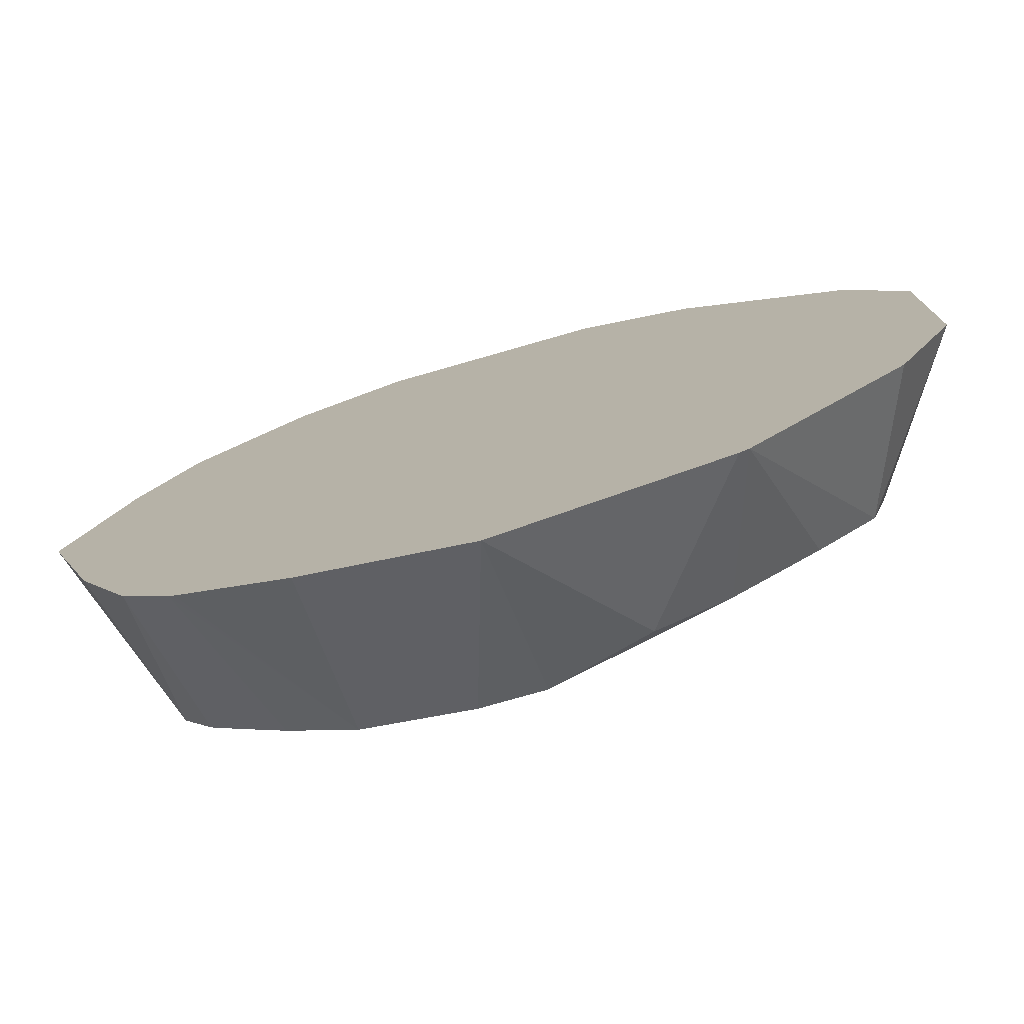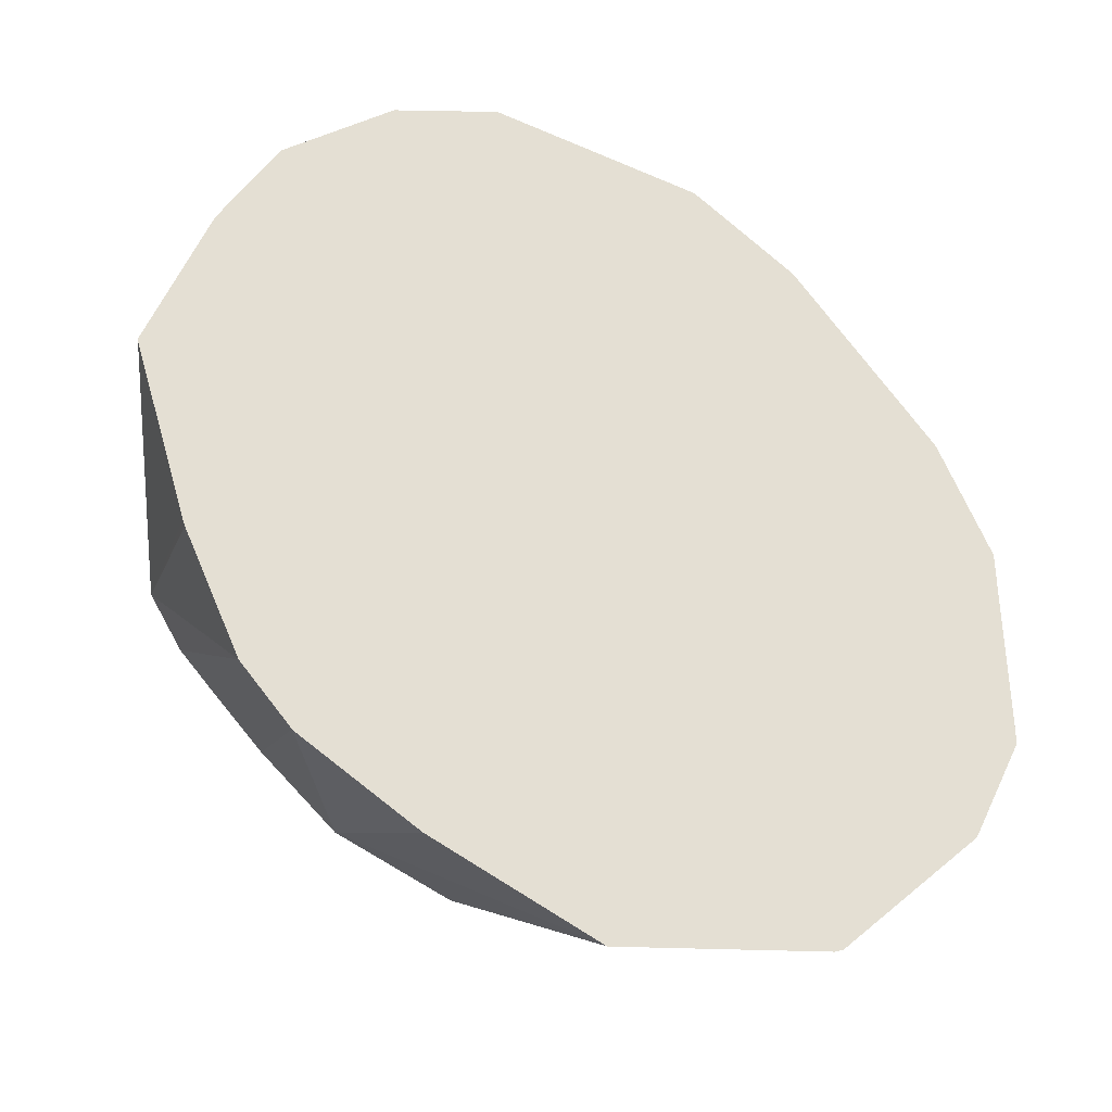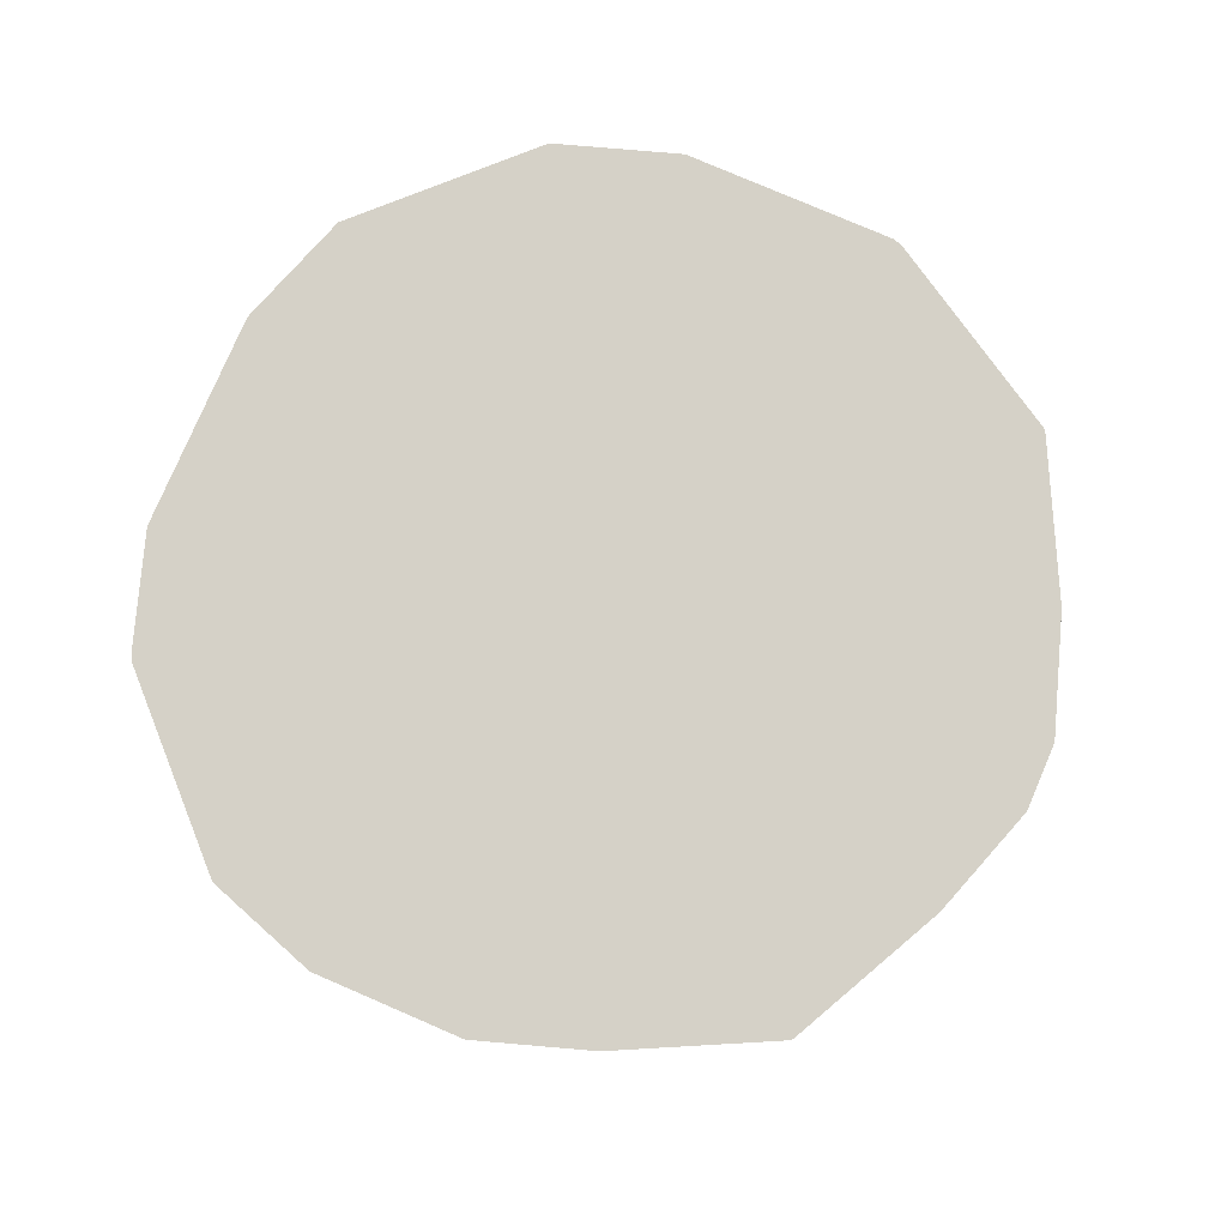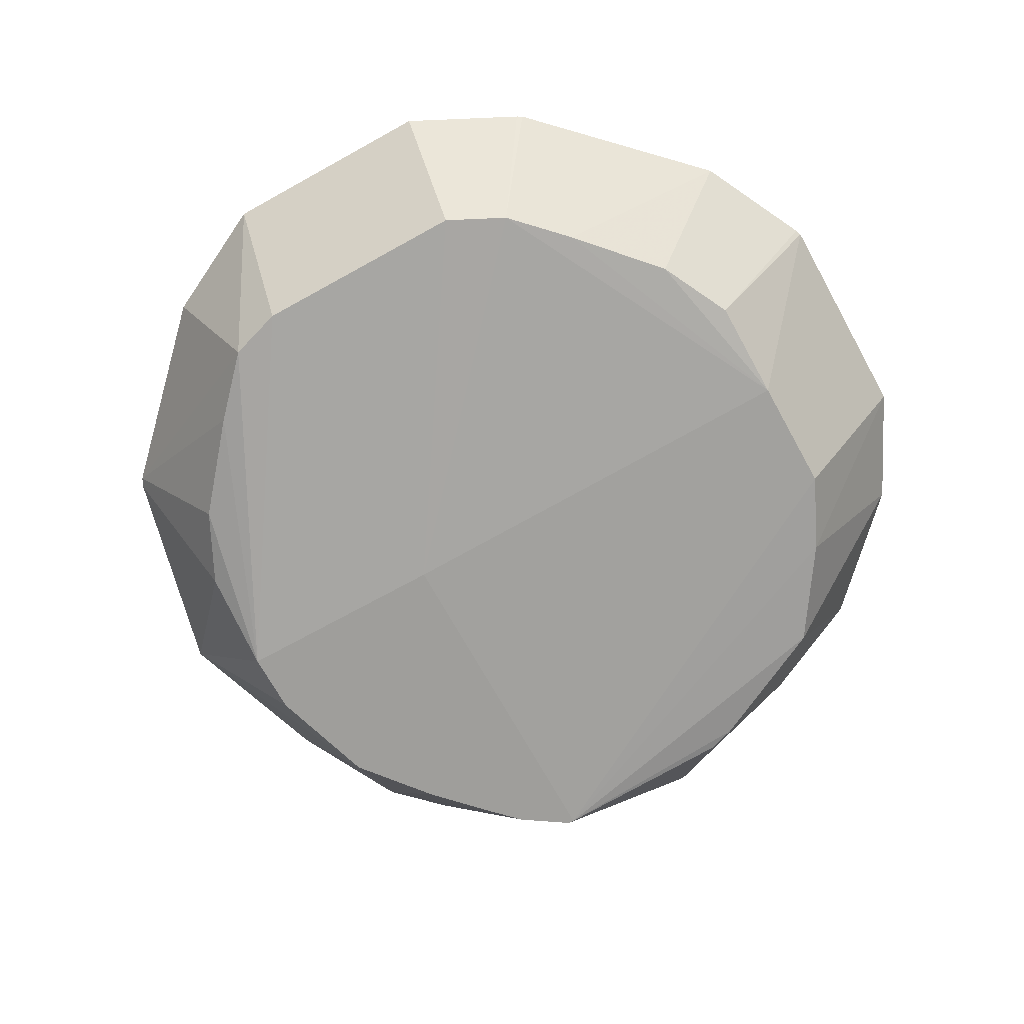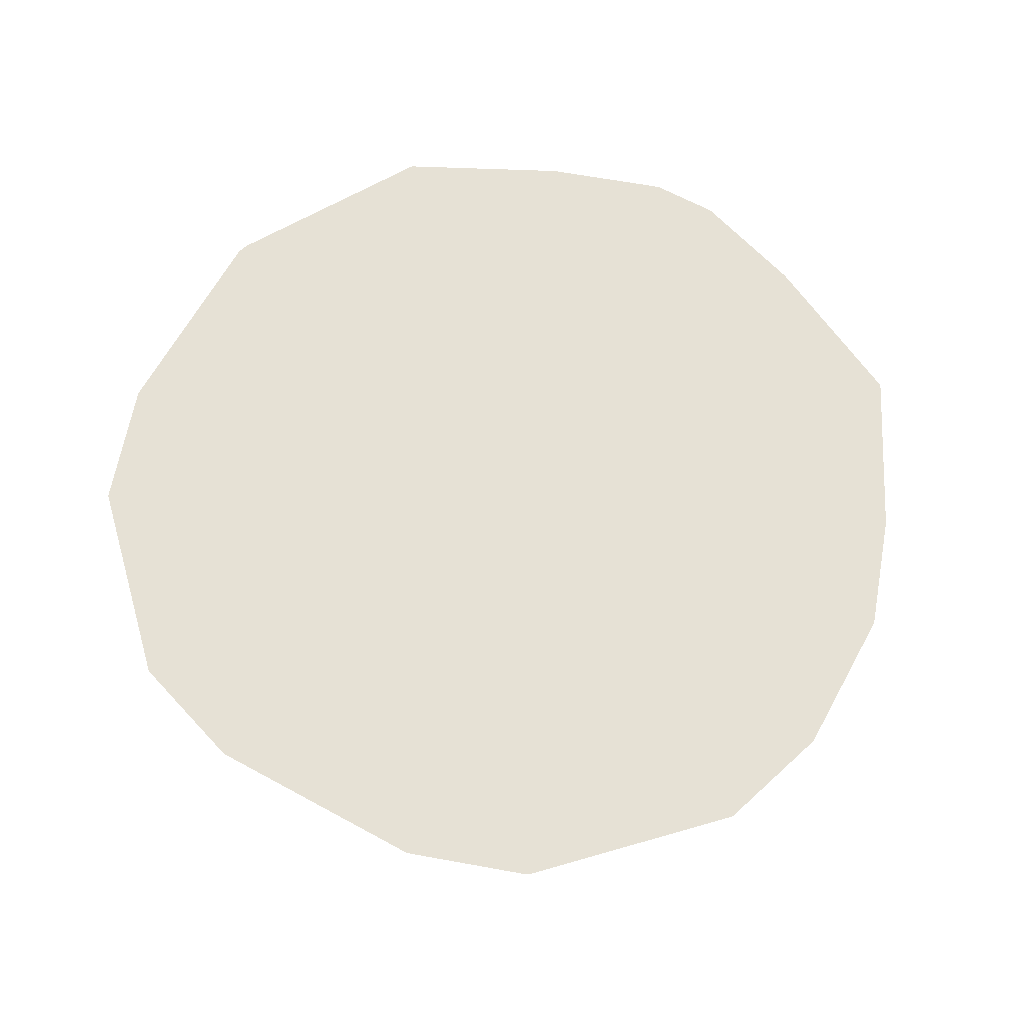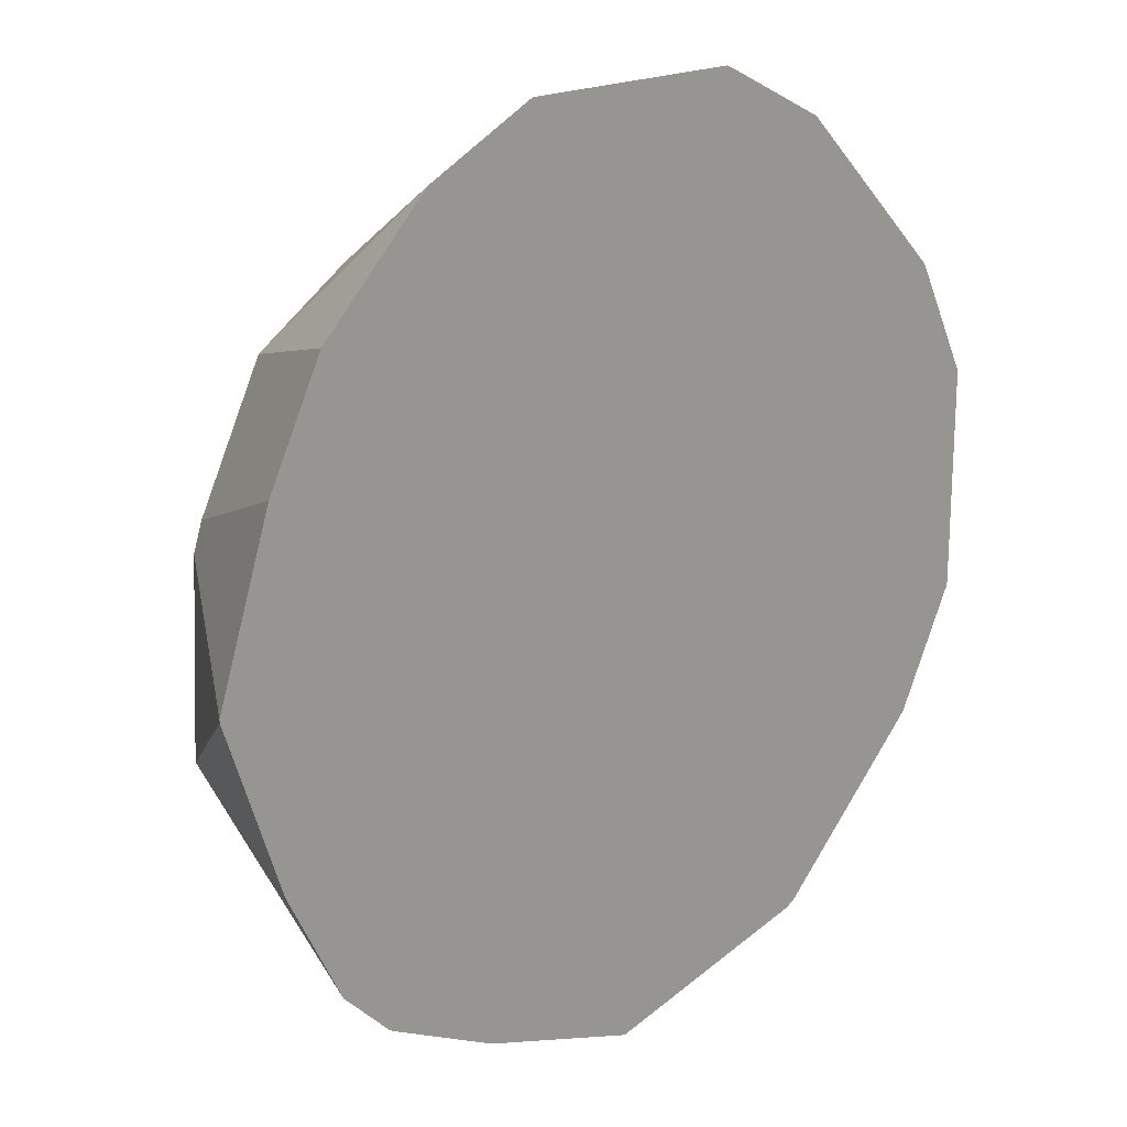
<metadata>
{"format":"obj","ext":"obj","renderer":"f3d","projection":"perspective","resolution":1024,"background":"white","views":[{"elev":-76.7,"azim":-164.0,"up":"+Z"},{"elev":-37.3,"azim":150.5,"up":"+Z"},{"elev":78.9,"azim":68.3,"up":"+Y"},{"elev":-70.8,"azim":-61.0,"up":"+Y"},{"elev":64.8,"azim":-16.2,"up":"+Y"},{"elev":19.7,"azim":136.8,"up":"+Z"}]}
</metadata>
<code>
v -0.2538 -0.3771 0.06385
v -0.2538 -0.3771 -0.06207
v -0.1985 -0.4601 -0.06296
v -0.1888 -0.4601 -0.09426
v -0.2196 -0.3771 -0.1304
v 0.2538 -0.3771 5.4e-07
v -0.1304 -0.3771 -0.2196
v -0.155 -0.4601 -0.1259
v -0.105 -0.4601 -0.168
v -0.004809 -0.4742 -0.1898
v -0.063 -0.4601 -0.189
v -0.1251 -0.3771 -0.2222
v 0.1615 -0.3771 -0.189
v 0.1584 -0.3771 -0.1908
v 0.0954 -0.3771 -0.2223
v 0.09451 -0.4742 -0.1705
v 0.1357 -0.4742 -0.1378
v 0.1644 -0.4742 -0.1107
v 0.182 -0.4742 -0.09363
v 0.1894 -0.3771 -0.1611
v 0.2209 -0.3771 -0.09807
v 0.2 -0.4742 -0.06661
v 0.2223 -0.3771 -0.09451
v 0.2 -0.4742 -0.06307
v -0.004809 -0.4742 -0.06307
v 0.063 -0.4654 0.189
v 0.1057 -0.4654 0.1687
v 0.0648 -0.3771 0.2538
v 0.1278 -0.3771 0.2223
v 0.1591 -0.4654 0.133
v 0.196 -0.4654 0.0593
v 0.1908 -0.3771 0.1592
v 0.2223 -0.3771 0.09626
v 0.2538 -0.3771 0.001799
v 0.2012 -0.4654 0.04373
v -0.1296 -0.3771 0.2209
v -0.063 -0.3771 0.2538
v -0.004809 -0.4654 0.189
v -0.1818 -0.4601 0.09646
v -0.151 -0.4601 0.1265
v -0.105 -0.4601 0.168
v -0.063 -0.4601 0.189
v -0.06659 -0.3771 0.2524
v -0.2205 -0.3771 0.13
v -0.2223 -0.3771 0.1269
v -0.1985 -0.4601 0.06296
v 0.03151 -0.4742 -0.1898
v 0.0009039 -0.3771 -0.2538
f 43 36 41
f 38 40 39
f 38 41 40
f 43 42 37
f 38 37 42
f 43 41 42
f 38 39 25
f 38 42 41
f 38 25 26
f 32 6 28
f 26 28 37
f 37 28 36
f 36 28 1
f 6 1 28
f 29 30 32
f 29 32 28
f 33 6 32
f 31 24 35
f 43 37 36
f 38 26 37
f 40 41 36
f 11 48 10
f 44 39 36
f 34 31 35
f 3 46 1
f 4 8 10
f 4 10 3
f 15 16 48
f 15 48 12
f 12 48 11
f 47 10 48
f 47 48 16
f 47 16 10
f 17 19 16
f 16 19 10
f 10 19 25
f 10 25 3
f 3 25 46
f 39 46 25
f 39 1 46
f 44 36 1
f 45 44 1
f 45 1 39
f 45 39 44
f 40 36 39
f 34 35 24
f 34 33 31
f 34 6 33
f 14 13 16
f 14 16 15
f 14 15 12
f 14 12 13
f 13 12 6
f 12 7 6
f 9 7 12
f 9 12 11
f 9 11 10
f 9 10 8
f 9 8 7
f 7 8 4
f 7 4 5
f 5 1 6
f 2 1 5
f 2 5 4
f 2 4 3
f 2 3 1
f 34 24 6
f 13 17 16
f 18 17 13
f 7 5 6
f 18 13 19
f 31 33 32
f 18 19 17
f 31 32 30
f 31 30 24
f 27 30 29
f 27 29 28
f 27 28 26
f 27 26 24
f 24 26 25
f 24 25 19
f 27 24 30
f 22 24 19
f 22 6 24
f 23 21 6
f 23 6 22
f 23 22 21
f 13 20 19
f 21 22 20
f 21 20 6
f 22 19 20
f 13 6 20

</code>
